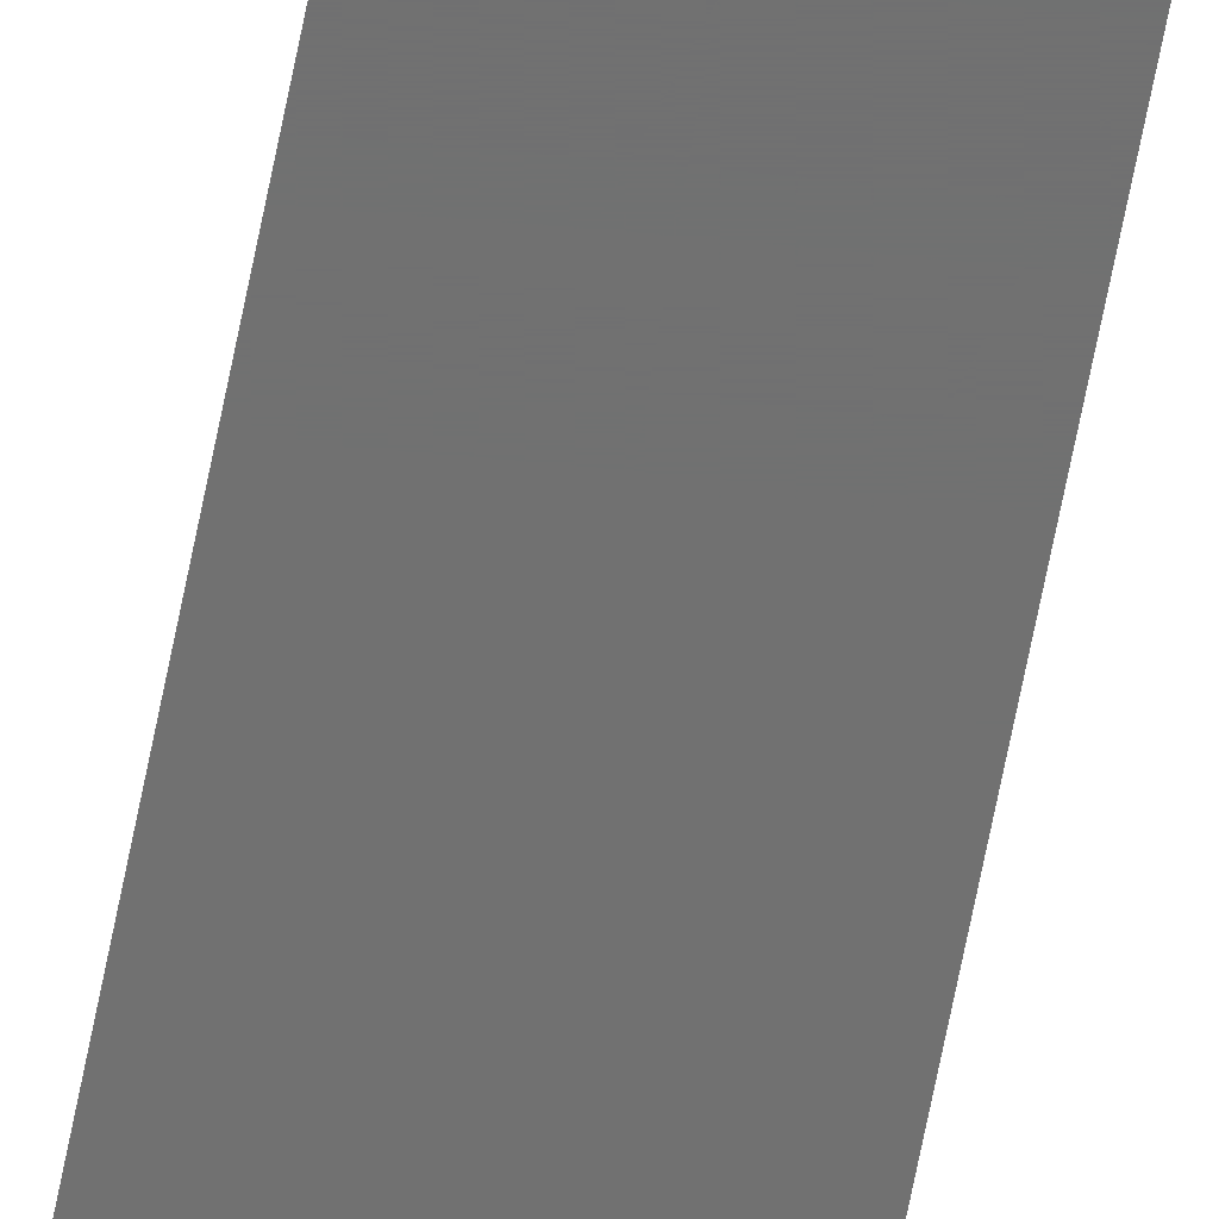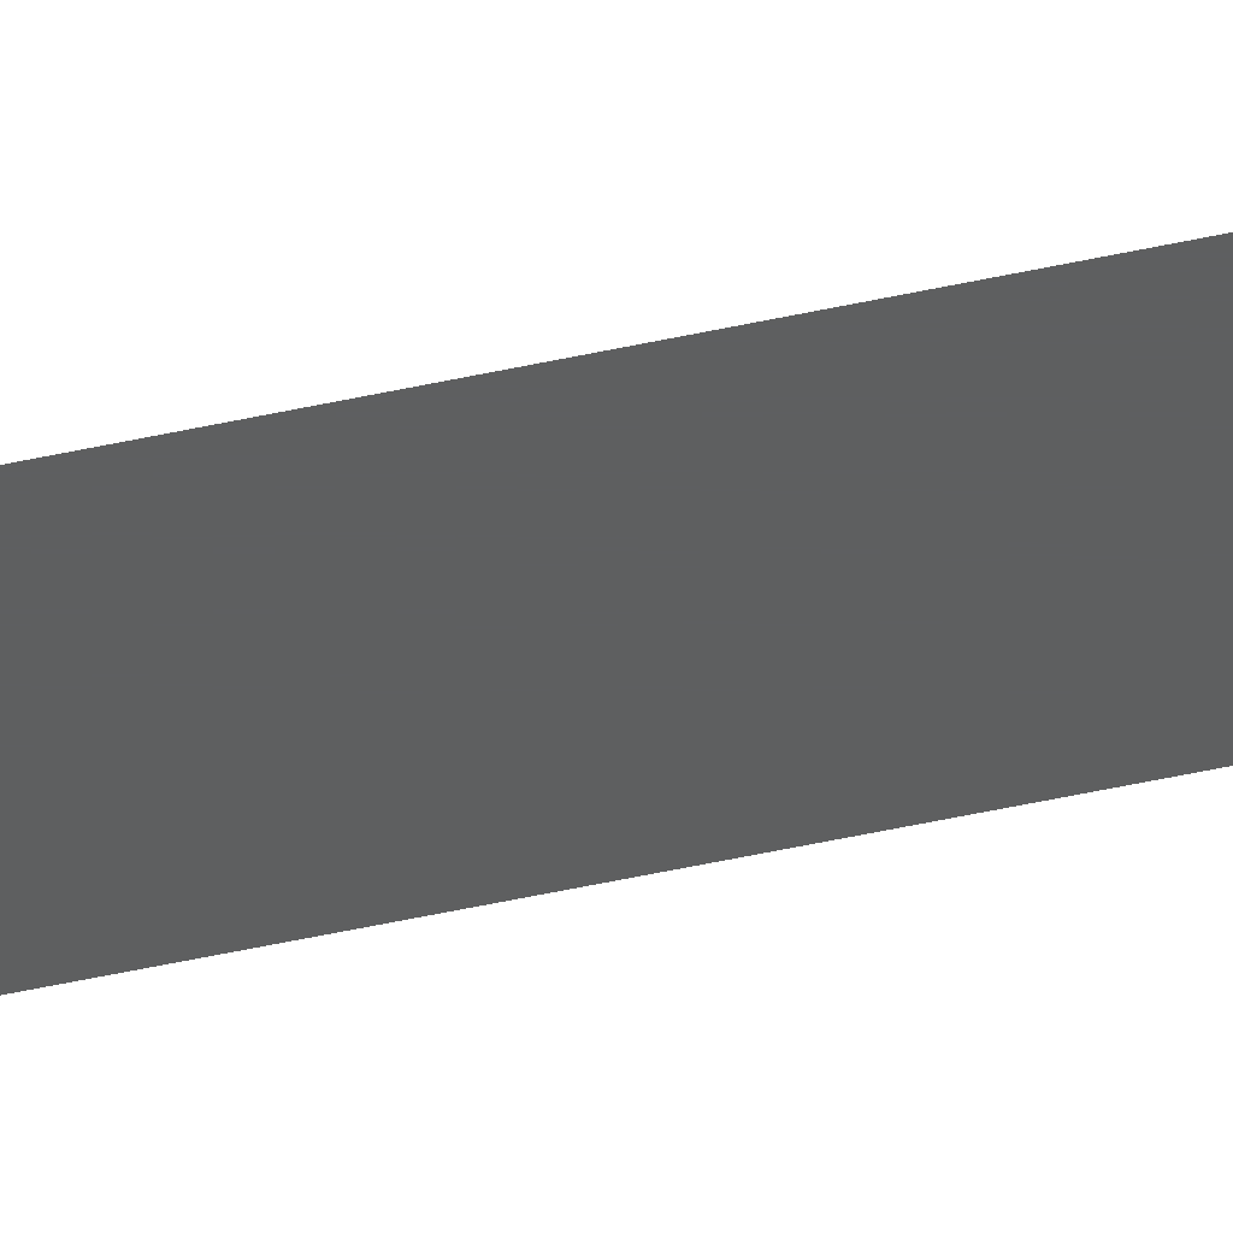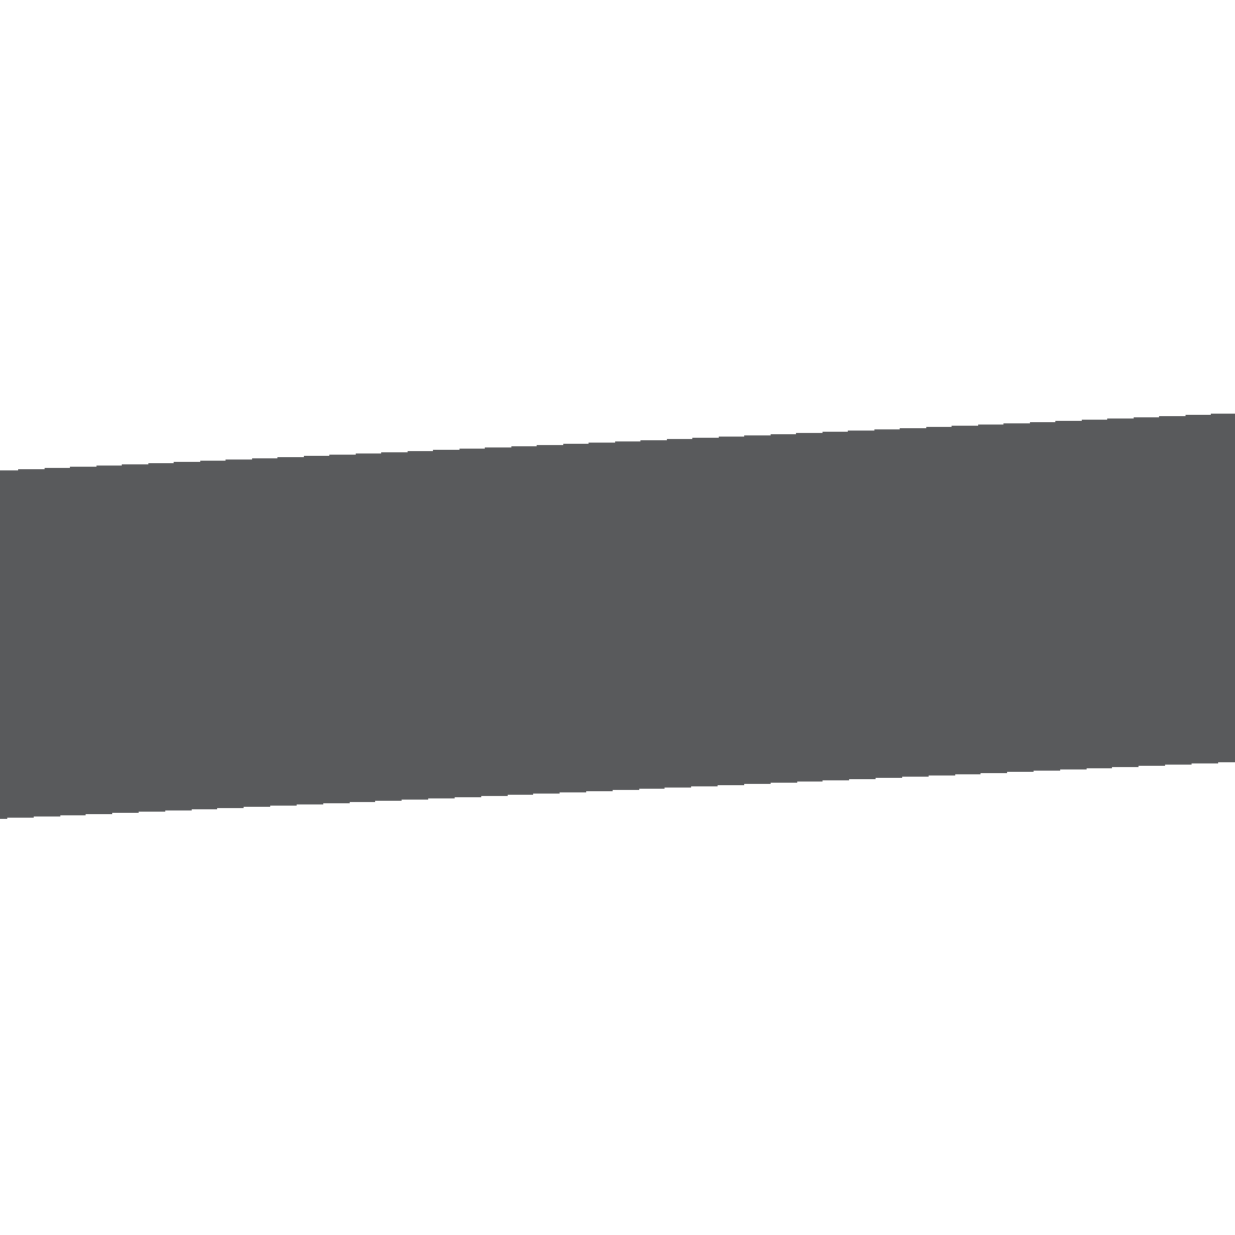
<metadata>
{"format":"stl","ext":"stl","renderer":"f3d","projection":"perspective","resolution":1024,"background":"white","views":[{"elev":-62.2,"azim":-10.7,"up":"+Z"},{"elev":-36.5,"azim":-72.5,"up":"+Z"},{"elev":-23.9,"azim":-83.5,"up":"+Z"}]}
</metadata>
<code>
# stl→obj: 4 verts, 2 faces
v 49.47 18.2 2.518
v 49.45 18.2 2.518
v 49.45 17.59 2.518
v 49.47 17.59 2.518
f 1 2 3
f 1 3 4

</code>
